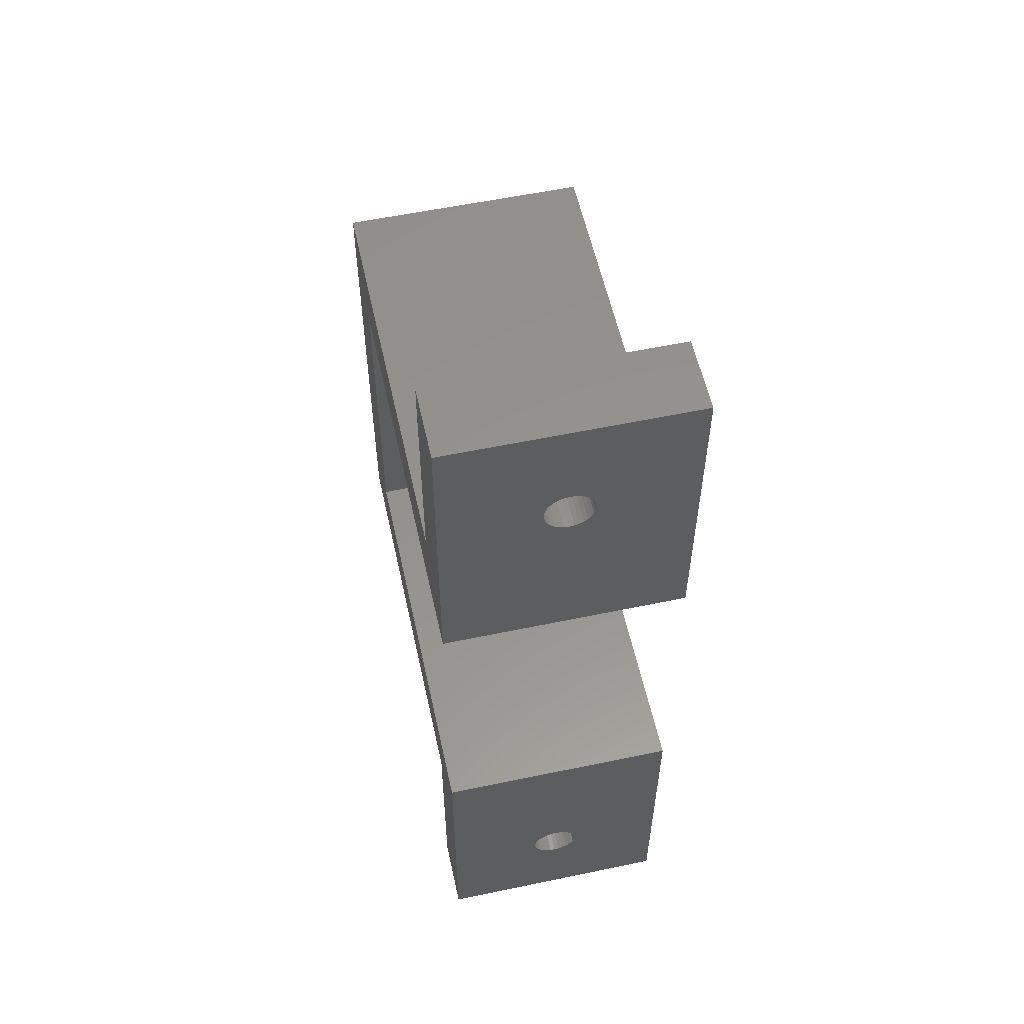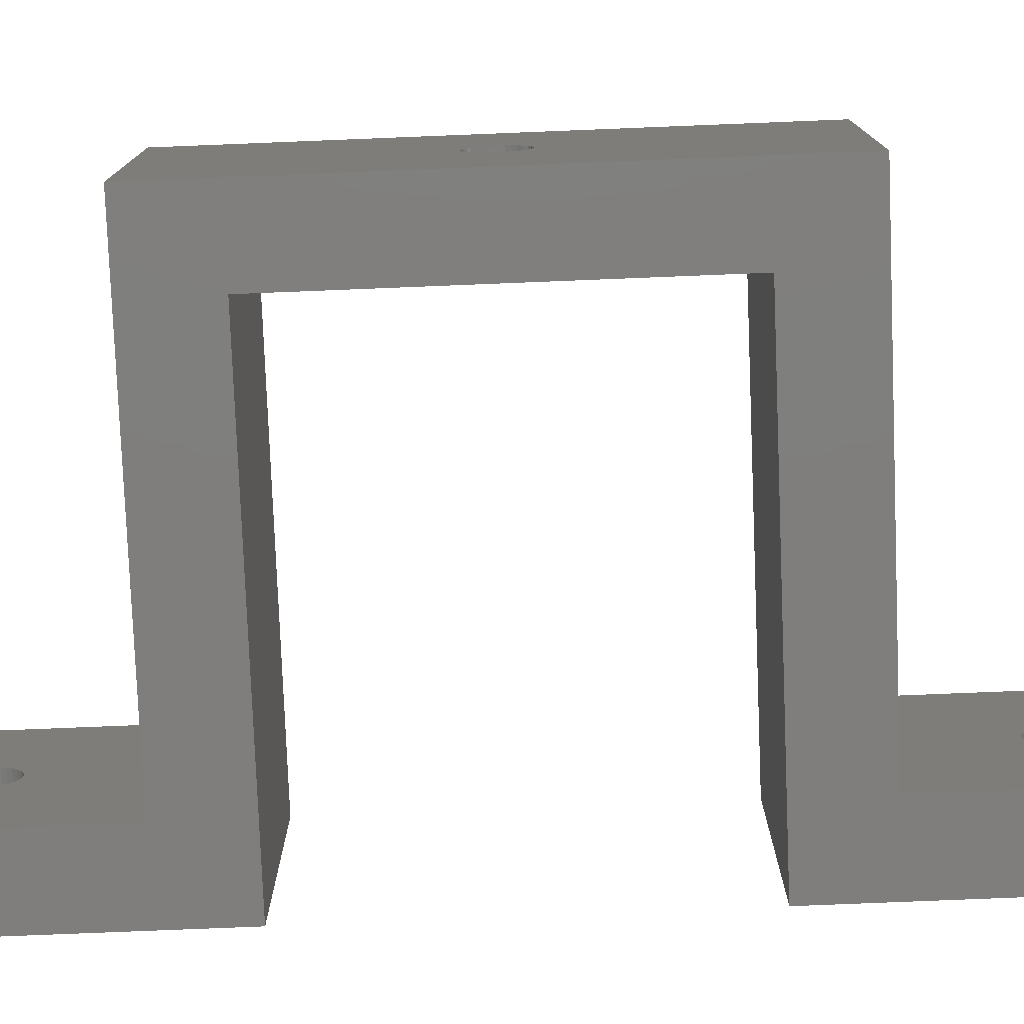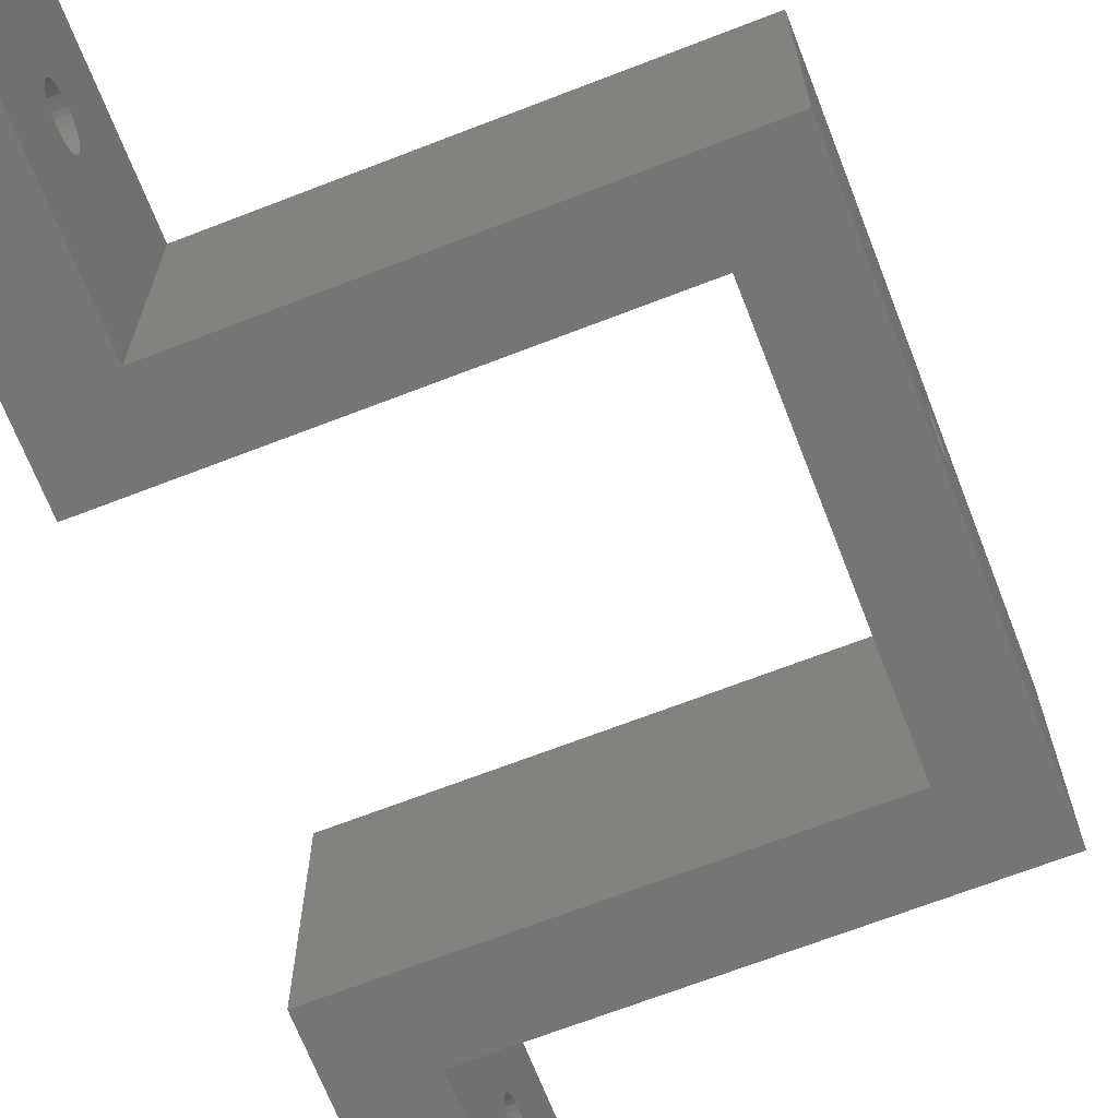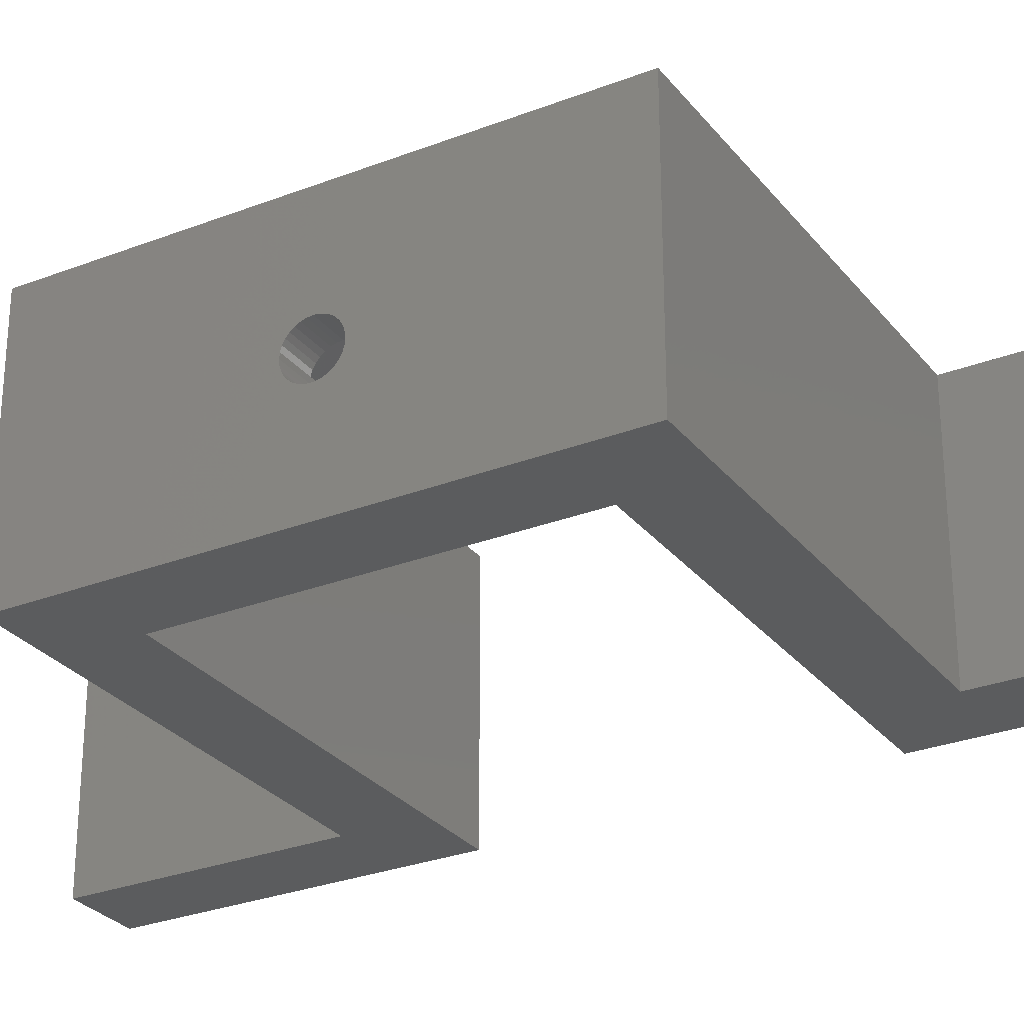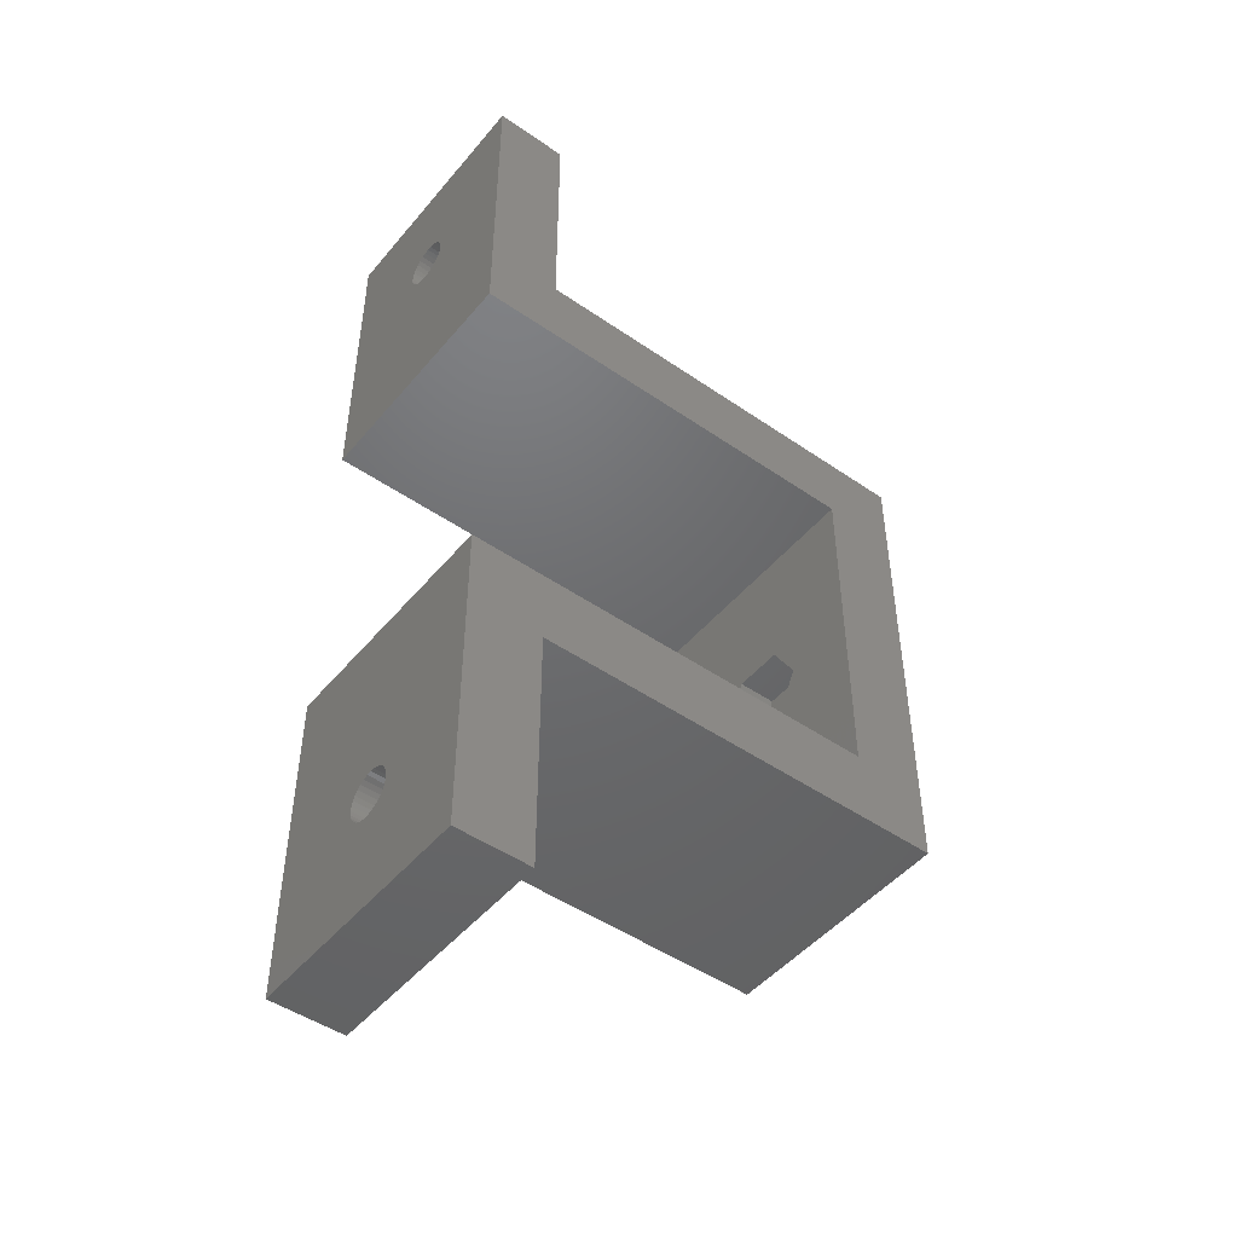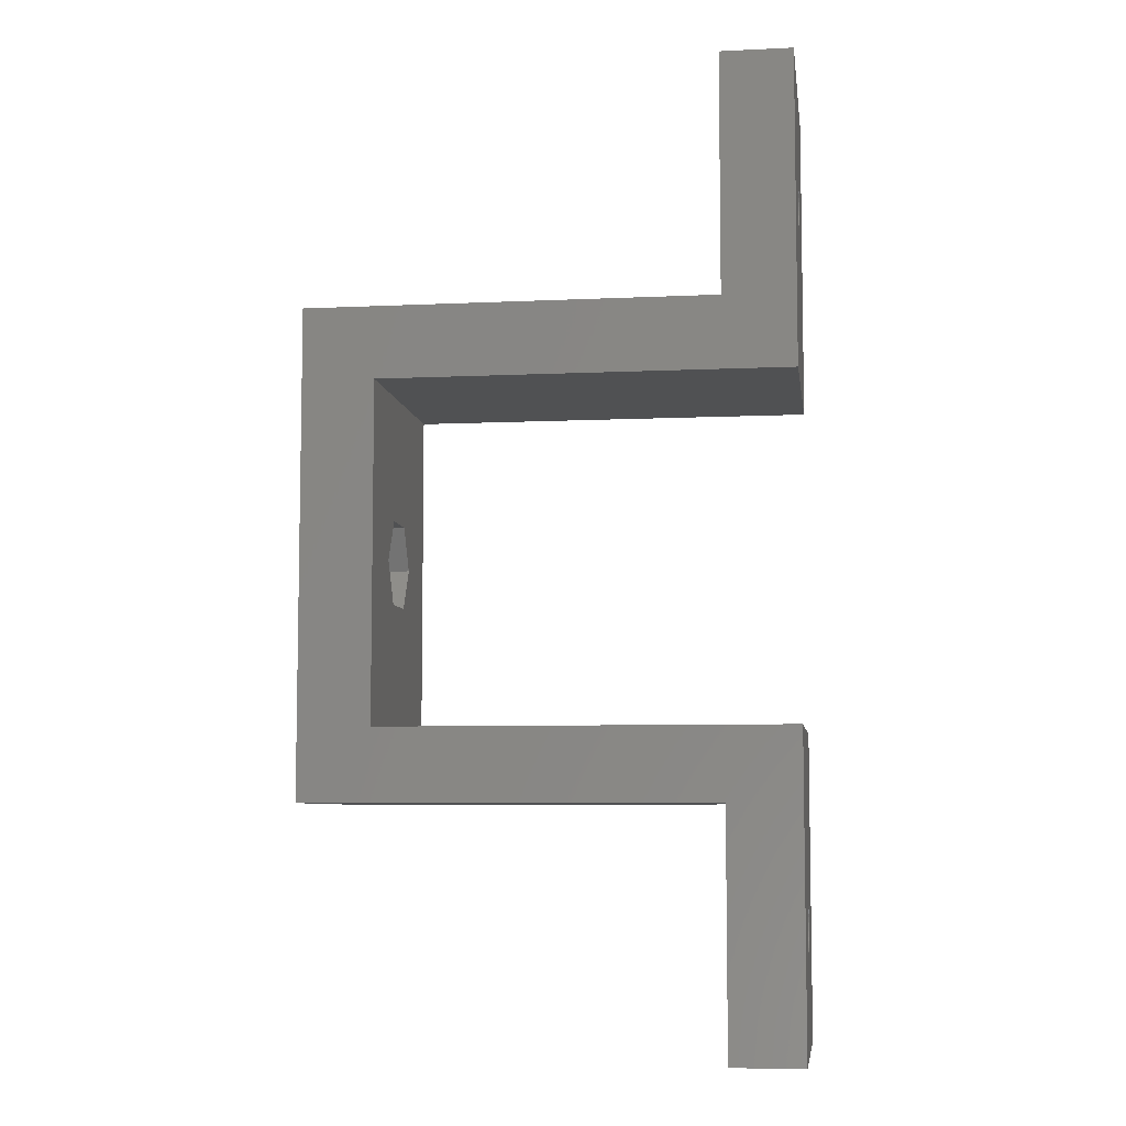
<metadata>
{"format":"stl","ext":"stl","renderer":"f3d","projection":"perspective","resolution":1024,"background":"white","views":[{"elev":56.9,"azim":-102.3,"up":"+Y"},{"elev":-78.5,"azim":92.3,"up":"+Z"},{"elev":-68.4,"azim":21.2,"up":"+Z"},{"elev":-28.5,"azim":120.3,"up":"+Z"},{"elev":-47.9,"azim":-37.8,"up":"+Y"},{"elev":-6.9,"azim":-172.2,"up":"+Y"}]}
</metadata>
<code>
# stl→obj: 228 verts, 464 faces
v 0 -14 0
v 0 -28 10
v 0 -14 20
v 0 -28.04 9.61
v 0 -28.15 9.235
v 0 -28.34 8.889
v 0 -28.59 8.586
v 0 -28.89 8.337
v 0 -29.23 8.152
v 0 -29.61 8.038
v 0 -40 0
v 0 -30 8
v 0 -30.39 8.038
v 0 -31.96 9.61
v 0 -32 10
v 0 -31.85 9.235
v 0 -31.66 8.889
v 0 -31.41 8.586
v 0 -31.11 8.337
v 0 -30.77 8.152
v 0 -28.04 10.39
v 0 -28.15 10.77
v 0 -28.34 11.11
v 0 -28.59 11.41
v 0 -28.89 11.66
v 0 -29.23 11.85
v 0 -29.61 11.96
v 0 -40 20
v 0 -30 12
v 0 -30.39 11.96
v 0 -30.77 11.85
v 0 -31.96 10.39
v 0 -31.85 10.77
v 0 -31.11 11.66
v 0 -31.41 11.41
v 0 -31.66 11.11
v 6 40 20
v 0 40 20
v 6 20 20
v 40 20 20
v 34 14 20
v 40 -20 20
v 0 14 20
v 34 -14 20
v 6 -20 20
v 6 -40 20
v 6 -28 10
v 6 -20 0
v 6 -28.04 10.39
v 6 -28.15 10.77
v 6 -28.34 11.11
v 6 -28.59 11.41
v 6 -28.89 11.66
v 6 -29.23 11.85
v 6 -29.61 11.96
v 6 -30 12
v 6 -30.39 11.96
v 6 -30.77 11.85
v 6 -31.96 10.39
v 6 -32 10
v 6 -31.85 10.77
v 6 -31.66 11.11
v 6 -31.41 11.41
v 6 -31.11 11.66
v 6 -28.04 9.61
v 6 -28.15 9.235
v 6 -28.34 8.889
v 6 -28.59 8.586
v 6 -28.89 8.337
v 6 -29.23 8.152
v 6 -29.61 8.038
v 6 -30 8
v 6 -40 0
v 6 -30.39 8.038
v 6 -30.77 8.152
v 6 -31.11 8.337
v 6 -31.96 9.61
v 6 -31.85 9.235
v 6 -31.41 8.586
v 6 -31.66 8.889
v 40 -20 0
v 34 -14 0
v 40 20 0
v 34 14 0
v 6 20 0
v 0 14 0
v 0 40 0
v 6 40 0
v 0 32 10
v 0 31.96 9.61
v 0 31.85 9.235
v 0 31.66 8.889
v 0 31.41 8.586
v 0 31.11 8.337
v 0 30.77 8.152
v 0 30.39 8.038
v 0 30 8
v 0 29.61 8.038
v 0 29.23 8.152
v 0 28.04 9.61
v 0 28 10
v 0 28.15 9.235
v 0 28.34 8.889
v 0 28.59 8.586
v 0 28.89 8.337
v 0 31.96 10.39
v 0 31.85 10.77
v 0 31.66 11.11
v 0 31.41 11.41
v 0 31.11 11.66
v 0 30.77 11.85
v 0 30.39 11.96
v 0 30 12
v 0 29.61 11.96
v 0 29.23 11.85
v 0 28.89 11.66
v 0 28.04 10.39
v 0 28.15 10.77
v 0 28.34 11.11
v 0 28.59 11.41
v 6 32 10
v 6 31.96 10.39
v 6 31.85 10.77
v 6 31.66 11.11
v 6 31.41 11.41
v 6 31.11 11.66
v 6 30.77 11.85
v 6 30.39 11.96
v 6 30 12
v 6 29.61 11.96
v 6 29.23 11.85
v 6 28.04 10.39
v 6 28 10
v 6 28.15 10.77
v 6 28.34 11.11
v 6 28.59 11.41
v 6 28.89 11.66
v 6 31.96 9.61
v 6 31.85 9.235
v 6 31.66 8.889
v 6 31.41 8.586
v 6 31.11 8.337
v 6 30.77 8.152
v 6 30.39 8.038
v 6 30 8
v 6 29.61 8.038
v 6 29.23 8.152
v 6 28.89 8.337
v 6 28.04 9.61
v 6 28.15 9.235
v 6 28.59 8.586
v 6 28.34 8.889
v 40 2 10
v 40 1.962 10.39
v 40 1.848 10.77
v 40 1.663 11.11
v 40 1.414 11.41
v 40 1.111 11.66
v 40 0.7654 11.85
v 40 0.3902 11.96
v 40 0 12
v 40 -0.3902 11.96
v 40 -1.962 10.39
v 40 -2 10
v 40 -1.848 10.77
v 40 -1.663 11.11
v 40 -1.414 11.41
v 40 -1.111 11.66
v 40 -0.7654 11.85
v 40 1.962 9.61
v 40 1.848 9.235
v 40 1.663 8.889
v 40 1.414 8.586
v 40 1.111 8.337
v 40 0.7654 8.152
v 40 0.3902 8.038
v 40 0 8
v 40 -0.3902 8.038
v 40 -0.7654 8.152
v 40 -1.962 9.61
v 40 -1.848 9.235
v 40 -1.663 8.889
v 40 -1.414 8.586
v 40 -1.111 8.337
v 34 3.5 7.979
v 34 0 5.959
v 34 -3.5 7.979
v 34 -3.5 12.02
v 34 3.5 12.02
v 34 0 14.04
v 37.19 1.663 8.889
v 37.19 1.848 9.235
v 37.19 0 8
v 37.19 -0.3902 8.038
v 37.19 1.962 10.39
v 37.19 1.848 10.77
v 37.19 0.7654 11.85
v 37.19 1.111 11.66
v 37.19 -0.7654 11.85
v 37.19 -0.3902 11.96
v 37.19 -1.663 11.11
v 37.19 -1.848 10.77
v 37.19 1.111 8.337
v 37.19 0.7654 8.152
v 37.19 0.3902 8.038
v 37.19 1.414 8.586
v 37.19 1.962 9.61
v 37.19 2 10
v 37.19 0 12
v 37.19 0.3902 11.96
v 37.19 1.414 11.41
v 37.19 1.663 11.11
v 37.19 -2 10
v 37.19 -1.962 9.61
v 37.19 -1.848 9.235
v 37.19 -1.663 8.889
v 37.19 -1.414 8.586
v 37.19 -0.7654 8.152
v 37.19 -1.111 8.337
v 37.19 -1.962 10.39
v 37.19 -1.414 11.41
v 37.19 -1.111 11.66
v 37.19 3.5 12.02
v 37.19 0 14.04
v 37.19 0 5.959
v 37.19 3.5 7.979
v 37.19 -3.5 7.979
v 37.19 -3.5 12.02
f 1 2 3
f 1 4 2
f 1 5 4
f 1 6 5
f 1 7 6
f 1 8 7
f 1 9 8
f 1 10 9
f 11 10 1
f 10 11 12
f 12 11 13
f 14 11 15
f 16 11 14
f 17 11 16
f 18 11 17
f 19 11 18
f 20 11 19
f 13 11 20
f 21 3 2
f 22 3 21
f 23 3 22
f 24 3 23
f 25 3 24
f 26 3 25
f 27 3 26
f 28 27 29
f 28 29 30
f 28 30 31
f 28 15 11
f 15 28 32
f 32 28 33
f 27 28 3
f 34 28 31
f 35 28 34
f 36 28 35
f 33 28 36
f 37 38 39
f 40 41 42
f 39 41 40
f 39 43 41
f 43 39 38
f 44 42 41
f 44 45 42
f 3 45 44
f 28 45 3
f 45 28 46
f 45 47 48
f 45 49 47
f 45 50 49
f 45 51 50
f 45 52 51
f 45 53 52
f 45 54 53
f 45 55 54
f 45 56 55
f 46 56 45
f 56 46 57
f 57 46 58
f 59 46 60
f 61 46 59
f 62 46 61
f 63 46 62
f 64 46 63
f 58 46 64
f 65 48 47
f 66 48 65
f 67 48 66
f 68 48 67
f 69 48 68
f 70 48 69
f 71 48 70
f 72 48 71
f 73 72 74
f 73 74 75
f 73 75 76
f 73 60 46
f 60 73 77
f 77 73 78
f 72 73 48
f 79 73 76
f 80 73 79
f 78 73 80
f 48 42 45
f 42 48 81
f 73 11 48
f 81 82 83
f 48 82 81
f 48 1 82
f 1 48 11
f 84 83 82
f 84 85 83
f 86 85 84
f 87 85 86
f 85 87 88
f 11 46 28
f 46 11 73
f 87 89 38
f 87 90 89
f 87 91 90
f 87 92 91
f 87 93 92
f 87 94 93
f 87 95 94
f 87 96 95
f 87 97 96
f 87 98 97
f 86 98 87
f 98 86 99
f 100 86 101
f 102 86 100
f 103 86 102
f 104 86 103
f 105 86 104
f 99 86 105
f 106 38 89
f 107 38 106
f 108 38 107
f 109 38 108
f 110 38 109
f 111 38 110
f 112 38 111
f 113 38 112
f 114 38 113
f 43 114 115
f 43 115 116
f 43 101 86
f 101 43 117
f 117 43 118
f 118 43 119
f 119 43 120
f 114 43 38
f 120 43 116
f 37 121 88
f 37 122 121
f 37 123 122
f 37 124 123
f 37 125 124
f 37 126 125
f 37 127 126
f 37 128 127
f 37 129 128
f 39 129 37
f 129 39 130
f 130 39 131
f 132 39 133
f 134 39 132
f 135 39 134
f 136 39 135
f 137 39 136
f 131 39 137
f 138 88 121
f 139 88 138
f 140 88 139
f 141 88 140
f 142 88 141
f 143 88 142
f 144 88 143
f 145 88 144
f 85 145 146
f 85 146 147
f 85 147 148
f 85 133 39
f 133 85 149
f 149 85 150
f 145 85 88
f 151 85 148
f 152 85 151
f 150 85 152
f 88 38 37
f 38 88 87
f 83 39 40
f 39 83 85
f 40 153 83
f 40 154 153
f 40 155 154
f 40 156 155
f 40 157 156
f 40 158 157
f 40 159 158
f 40 160 159
f 40 161 160
f 42 161 40
f 161 42 162
f 163 42 164
f 165 42 163
f 166 42 165
f 167 42 166
f 168 42 167
f 169 42 168
f 162 42 169
f 170 83 153
f 171 83 170
f 172 83 171
f 173 83 172
f 174 83 173
f 175 83 174
f 176 83 175
f 177 83 176
f 81 177 178
f 81 178 179
f 81 164 42
f 164 81 180
f 180 81 181
f 181 81 182
f 182 81 183
f 177 81 83
f 184 81 179
f 183 81 184
f 82 3 44
f 3 82 1
f 86 41 43
f 41 86 84
f 84 185 41
f 84 186 185
f 187 82 188
f 186 82 187
f 82 186 84
f 189 41 185
f 190 41 189
f 190 44 41
f 188 44 190
f 44 188 82
f 10 72 71
f 72 10 12
f 29 55 56
f 55 29 27
f 2 49 21
f 49 2 47
f 60 32 59
f 32 60 15
f 35 64 63
f 64 35 34
f 25 52 53
f 52 25 24
f 22 51 23
f 51 22 50
f 19 79 76
f 79 19 18
f 31 57 58
f 57 31 30
f 9 71 70
f 71 9 10
f 7 69 68
f 69 7 8
f 4 47 2
f 47 4 65
f 6 66 5
f 66 6 67
f 26 53 54
f 53 26 25
f 27 54 55
f 54 27 26
f 23 52 24
f 52 23 51
f 21 50 22
f 50 21 49
f 12 74 72
f 74 12 13
f 78 14 77
f 14 78 16
f 77 15 60
f 15 77 14
f 79 17 80
f 17 79 18
f 61 36 62
f 36 61 33
f 62 35 63
f 35 62 36
f 59 33 61
f 33 59 32
f 30 56 57
f 56 30 29
f 8 70 69
f 70 8 9
f 7 67 6
f 67 7 68
f 5 65 4
f 65 5 66
f 13 75 74
f 75 13 20
f 20 76 75
f 76 20 19
f 34 58 64
f 58 34 31
f 80 16 78
f 16 80 17
f 93 142 141
f 142 93 94
f 90 121 89
f 121 90 138
f 91 138 90
f 138 91 139
f 106 123 107
f 123 106 122
f 111 126 127
f 126 111 110
f 97 146 145
f 146 97 98
f 150 100 149
f 100 150 102
f 95 144 143
f 144 95 96
f 94 143 142
f 143 94 95
f 92 139 91
f 139 92 140
f 113 128 129
f 128 113 112
f 110 125 126
f 125 110 109
f 107 124 108
f 124 107 123
f 89 122 106
f 122 89 121
f 108 125 109
f 125 108 124
f 96 145 144
f 145 96 97
f 98 147 146
f 147 98 99
f 115 130 131
f 130 115 114
f 151 103 152
f 103 151 104
f 93 140 92
f 140 93 141
f 112 127 128
f 127 112 111
f 99 148 147
f 148 99 105
f 114 129 130
f 129 114 113
f 120 137 136
f 137 120 116
f 152 102 150
f 102 152 103
f 149 101 133
f 101 149 100
f 133 117 132
f 117 133 101
f 134 119 135
f 119 134 118
f 132 118 134
f 118 132 117
f 116 131 137
f 131 116 115
f 135 120 136
f 120 135 119
f 105 151 148
f 151 105 104
f 191 171 192
f 171 191 172
f 193 178 177
f 178 193 194
f 195 155 196
f 155 195 154
f 197 158 159
f 158 197 198
f 199 162 169
f 162 199 200
f 165 201 166
f 201 165 202
f 203 175 174
f 175 203 204
f 204 176 175
f 176 204 205
f 206 174 173
f 174 206 203
f 207 153 208
f 153 207 170
f 209 160 161
f 160 209 210
f 198 157 158
f 157 198 211
f 196 156 212
f 156 196 155
f 208 154 195
f 154 208 153
f 212 157 211
f 157 212 156
f 205 177 176
f 177 205 193
f 180 213 164
f 213 180 214
f 182 215 181
f 215 182 216
f 183 216 182
f 216 183 217
f 218 184 179
f 184 218 219
f 164 220 163
f 220 164 213
f 166 221 167
f 221 166 201
f 222 169 168
f 169 222 199
f 200 161 162
f 161 200 209
f 221 168 167
f 168 221 222
f 206 172 191
f 172 206 173
f 192 170 207
f 170 192 171
f 210 159 160
f 159 210 197
f 181 214 180
f 214 181 215
f 219 183 184
f 183 219 217
f 194 179 178
f 179 194 218
f 163 202 165
f 202 163 220
f 190 223 224
f 223 190 189
f 185 225 226
f 225 185 186
f 185 223 189
f 223 185 226
f 226 208 223
f 226 207 208
f 226 192 207
f 226 191 192
f 226 206 191
f 226 203 206
f 225 203 226
f 203 225 204
f 204 225 205
f 225 193 205
f 225 194 193
f 225 218 194
f 225 219 218
f 227 219 225
f 219 227 217
f 214 227 213
f 215 227 214
f 216 227 215
f 217 227 216
f 195 223 208
f 196 223 195
f 212 223 196
f 211 223 212
f 198 223 211
f 224 198 197
f 224 197 210
f 224 210 209
f 198 224 223
f 200 224 209
f 199 224 200
f 222 224 199
f 228 222 221
f 228 221 201
f 228 213 227
f 213 228 220
f 220 228 202
f 202 228 201
f 222 228 224
f 188 224 228
f 224 188 190
f 186 227 225
f 227 186 187
f 227 188 228
f 188 227 187

</code>
